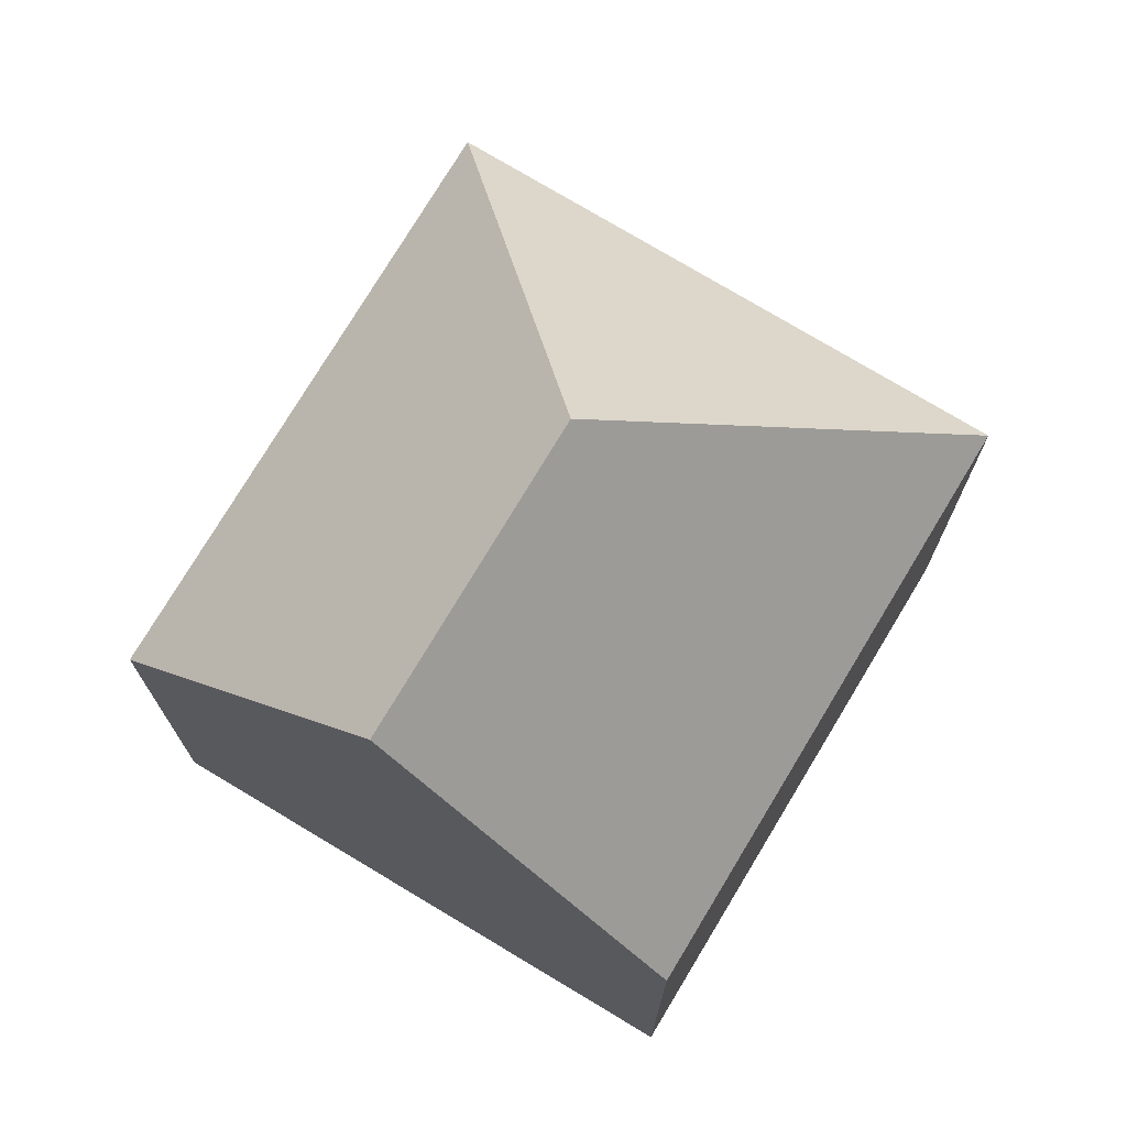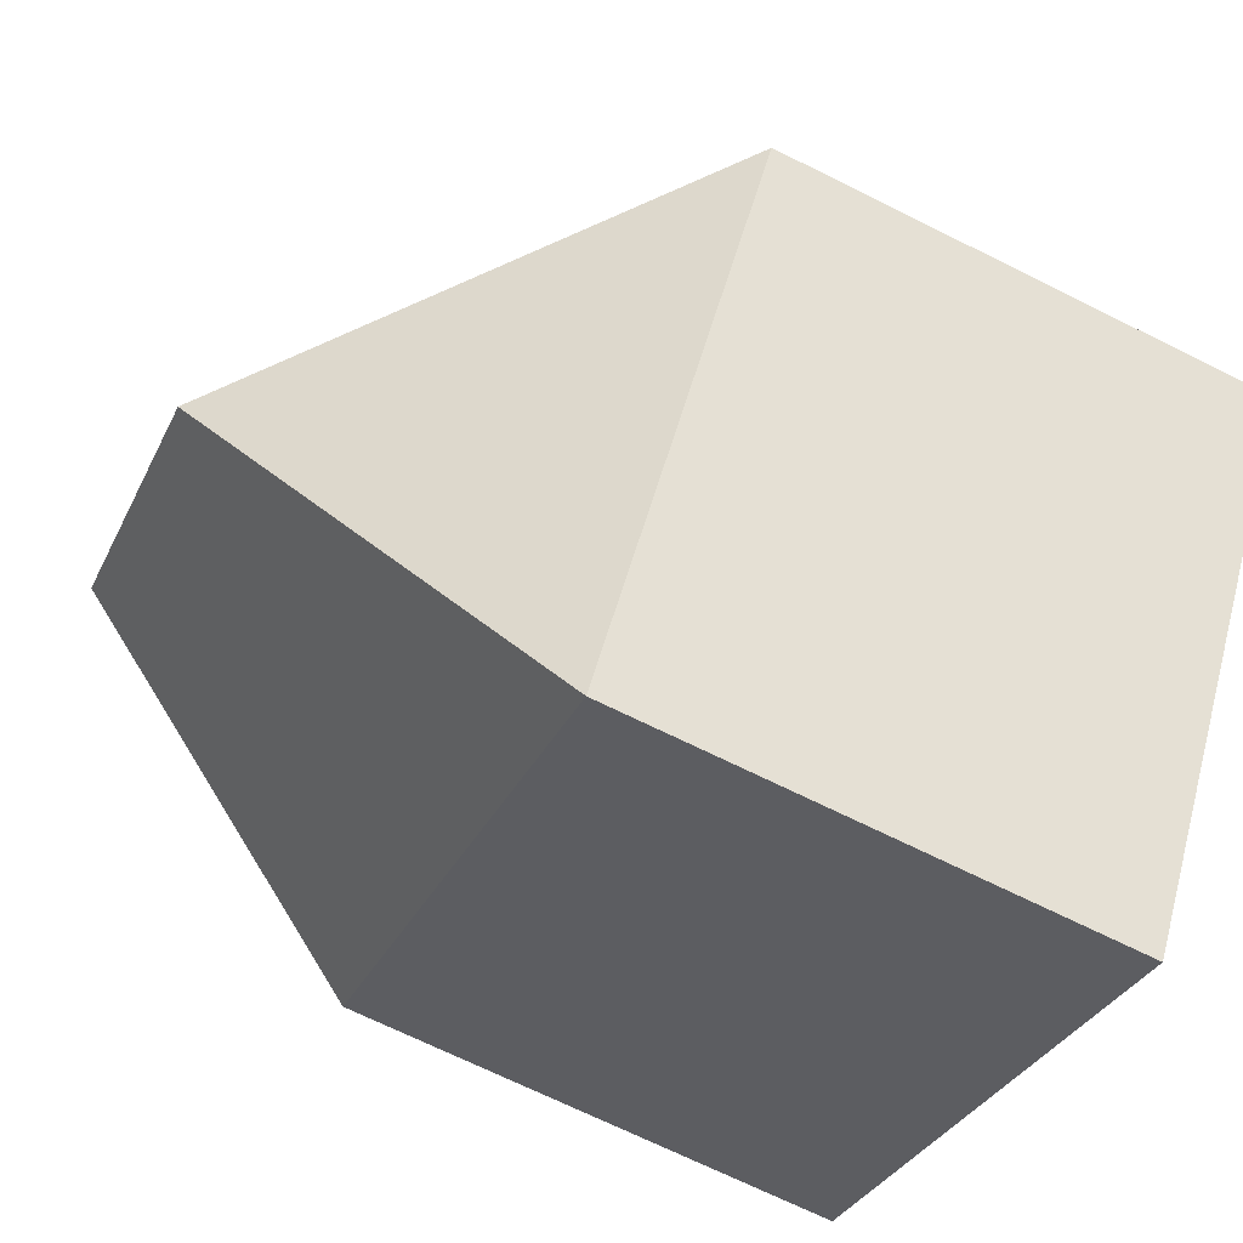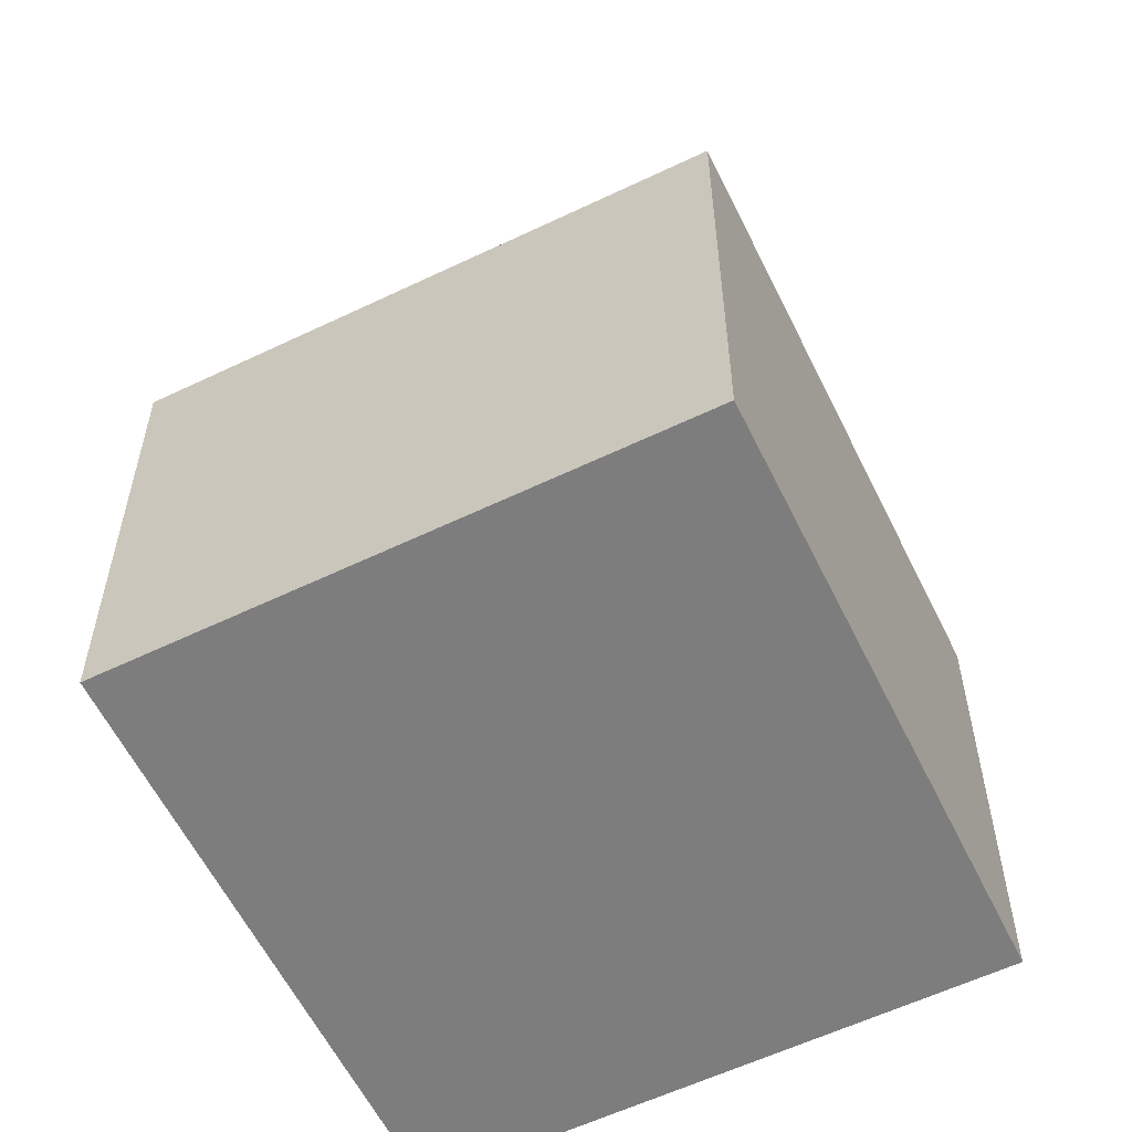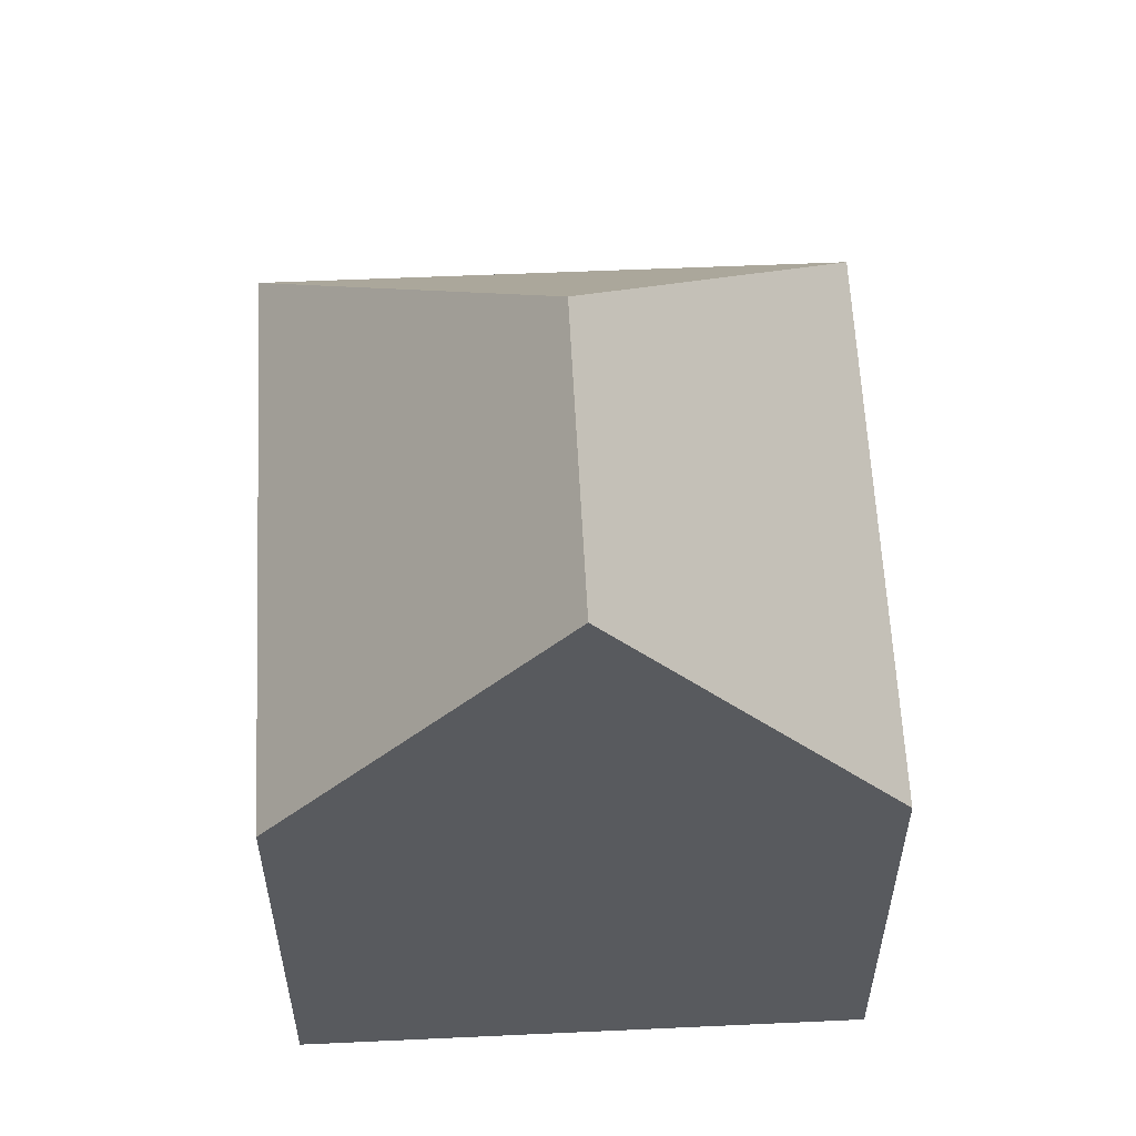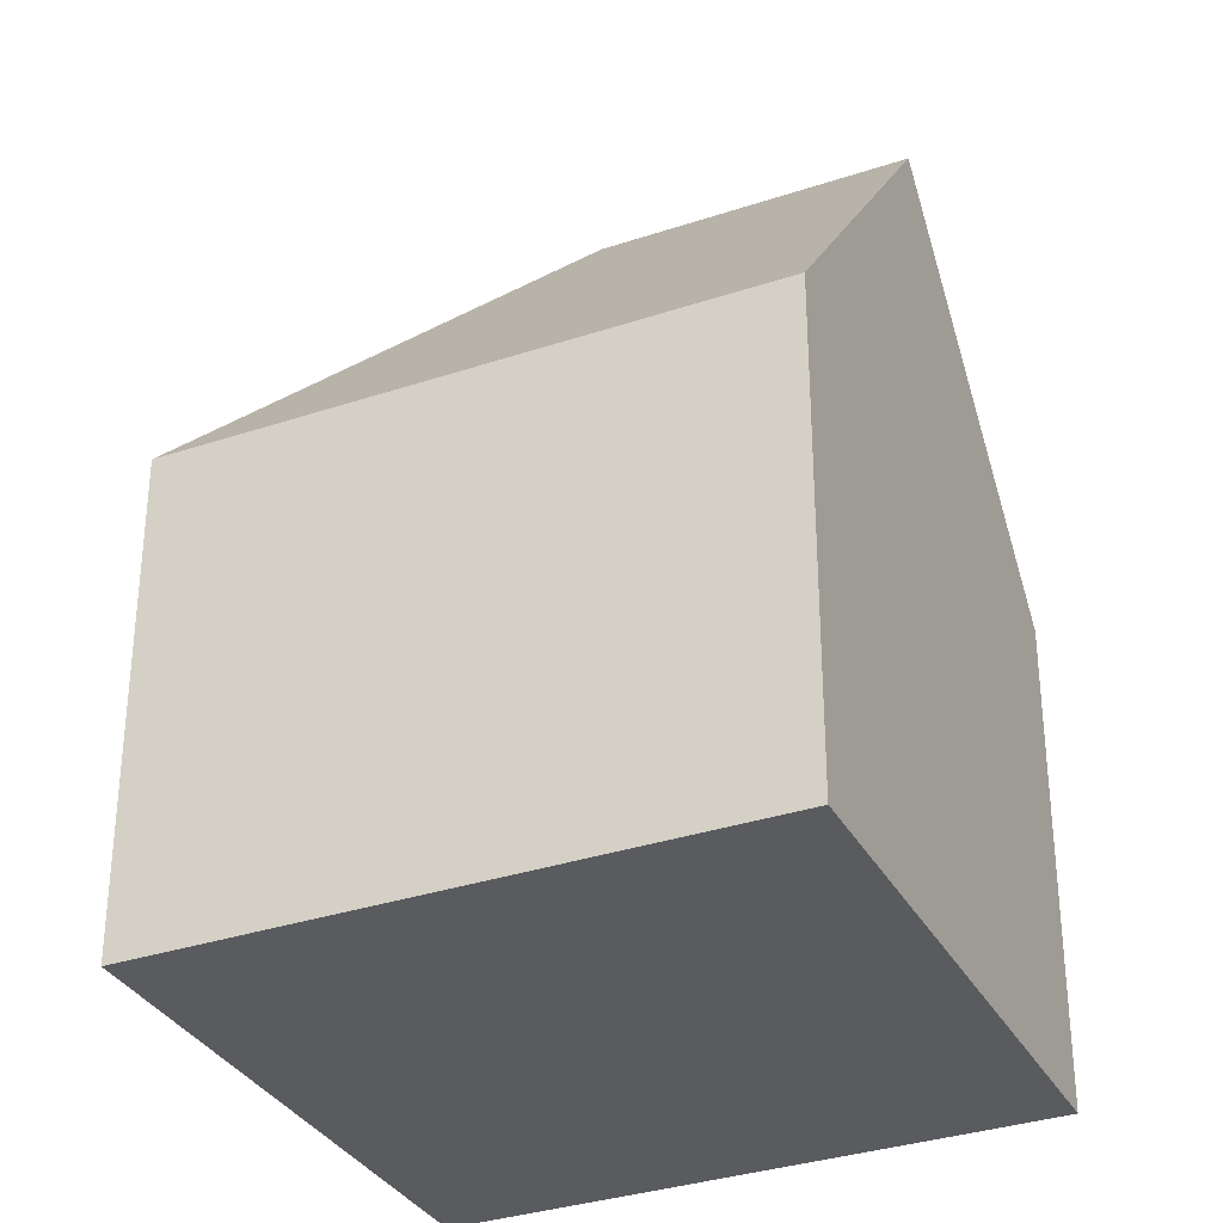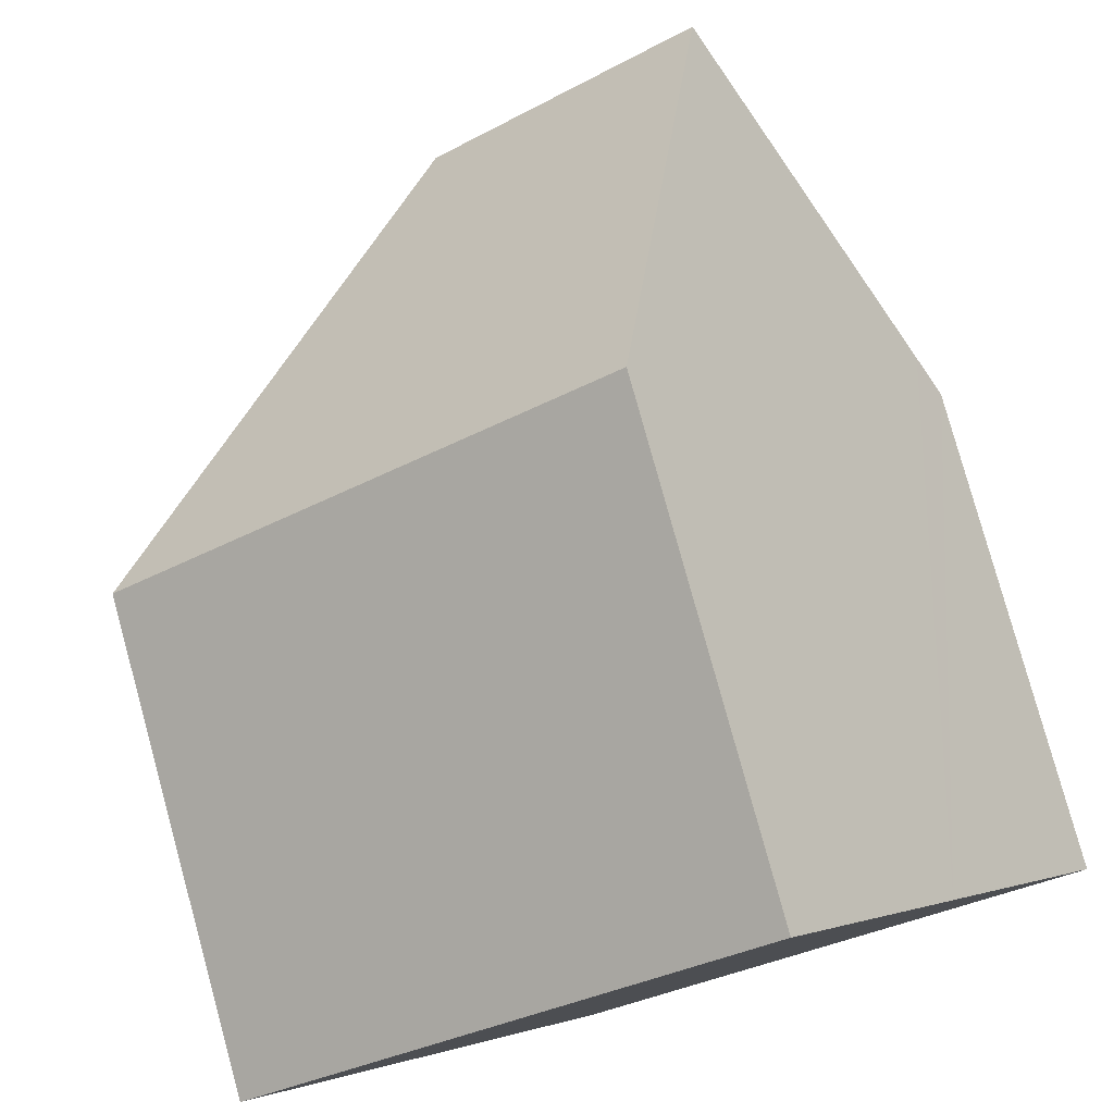
<metadata>
{"format":"obj","ext":"obj","renderer":"f3d","projection":"perspective","resolution":1024,"background":"white","views":[{"elev":74.8,"azim":85.4,"up":"+Y"},{"elev":-69.3,"azim":-116.5,"up":"+Z"},{"elev":-59.1,"azim":-99.5,"up":"+Y"},{"elev":59.0,"azim":51.7,"up":"+Y"},{"elev":-33.4,"azim":-10.8,"up":"+Y"},{"elev":79.6,"azim":-15.4,"up":"+Z"}]}
</metadata>
<code>
v  6.126 12.68 -1.015
v  7.433 7.343 5.283
v  9.979 12.68 1.723
v  0 7.343 4.496e-16
v  12.25 7.918 -1.453
v  12.51 7.367 -1.82
v  5.124 7.343 -7.11
v  0 0 0
v  7.433 -3.235e-16 5.283
v  9.979 -1.055e-16 1.723
v  12.51 1.114e-16 -1.82
v  12.25 8.897e-17 -1.453
v  5.124 4.354e-16 -7.11
g defaultobject
f 1 2 3
f 2 1 4
f 5 1 3
f 1 5 6
f 1 6 7
f 1 7 4
f 8 2 4
f 2 8 9
f 2 5 3
f 5 2 9
f 5 9 10
f 5 10 6
f 6 10 11
f 11 10 12
f 11 7 6
f 7 11 13
f 13 4 7
f 4 13 8
f 13 9 8
f 9 13 11
f 9 11 10
f 10 11 12

</code>
